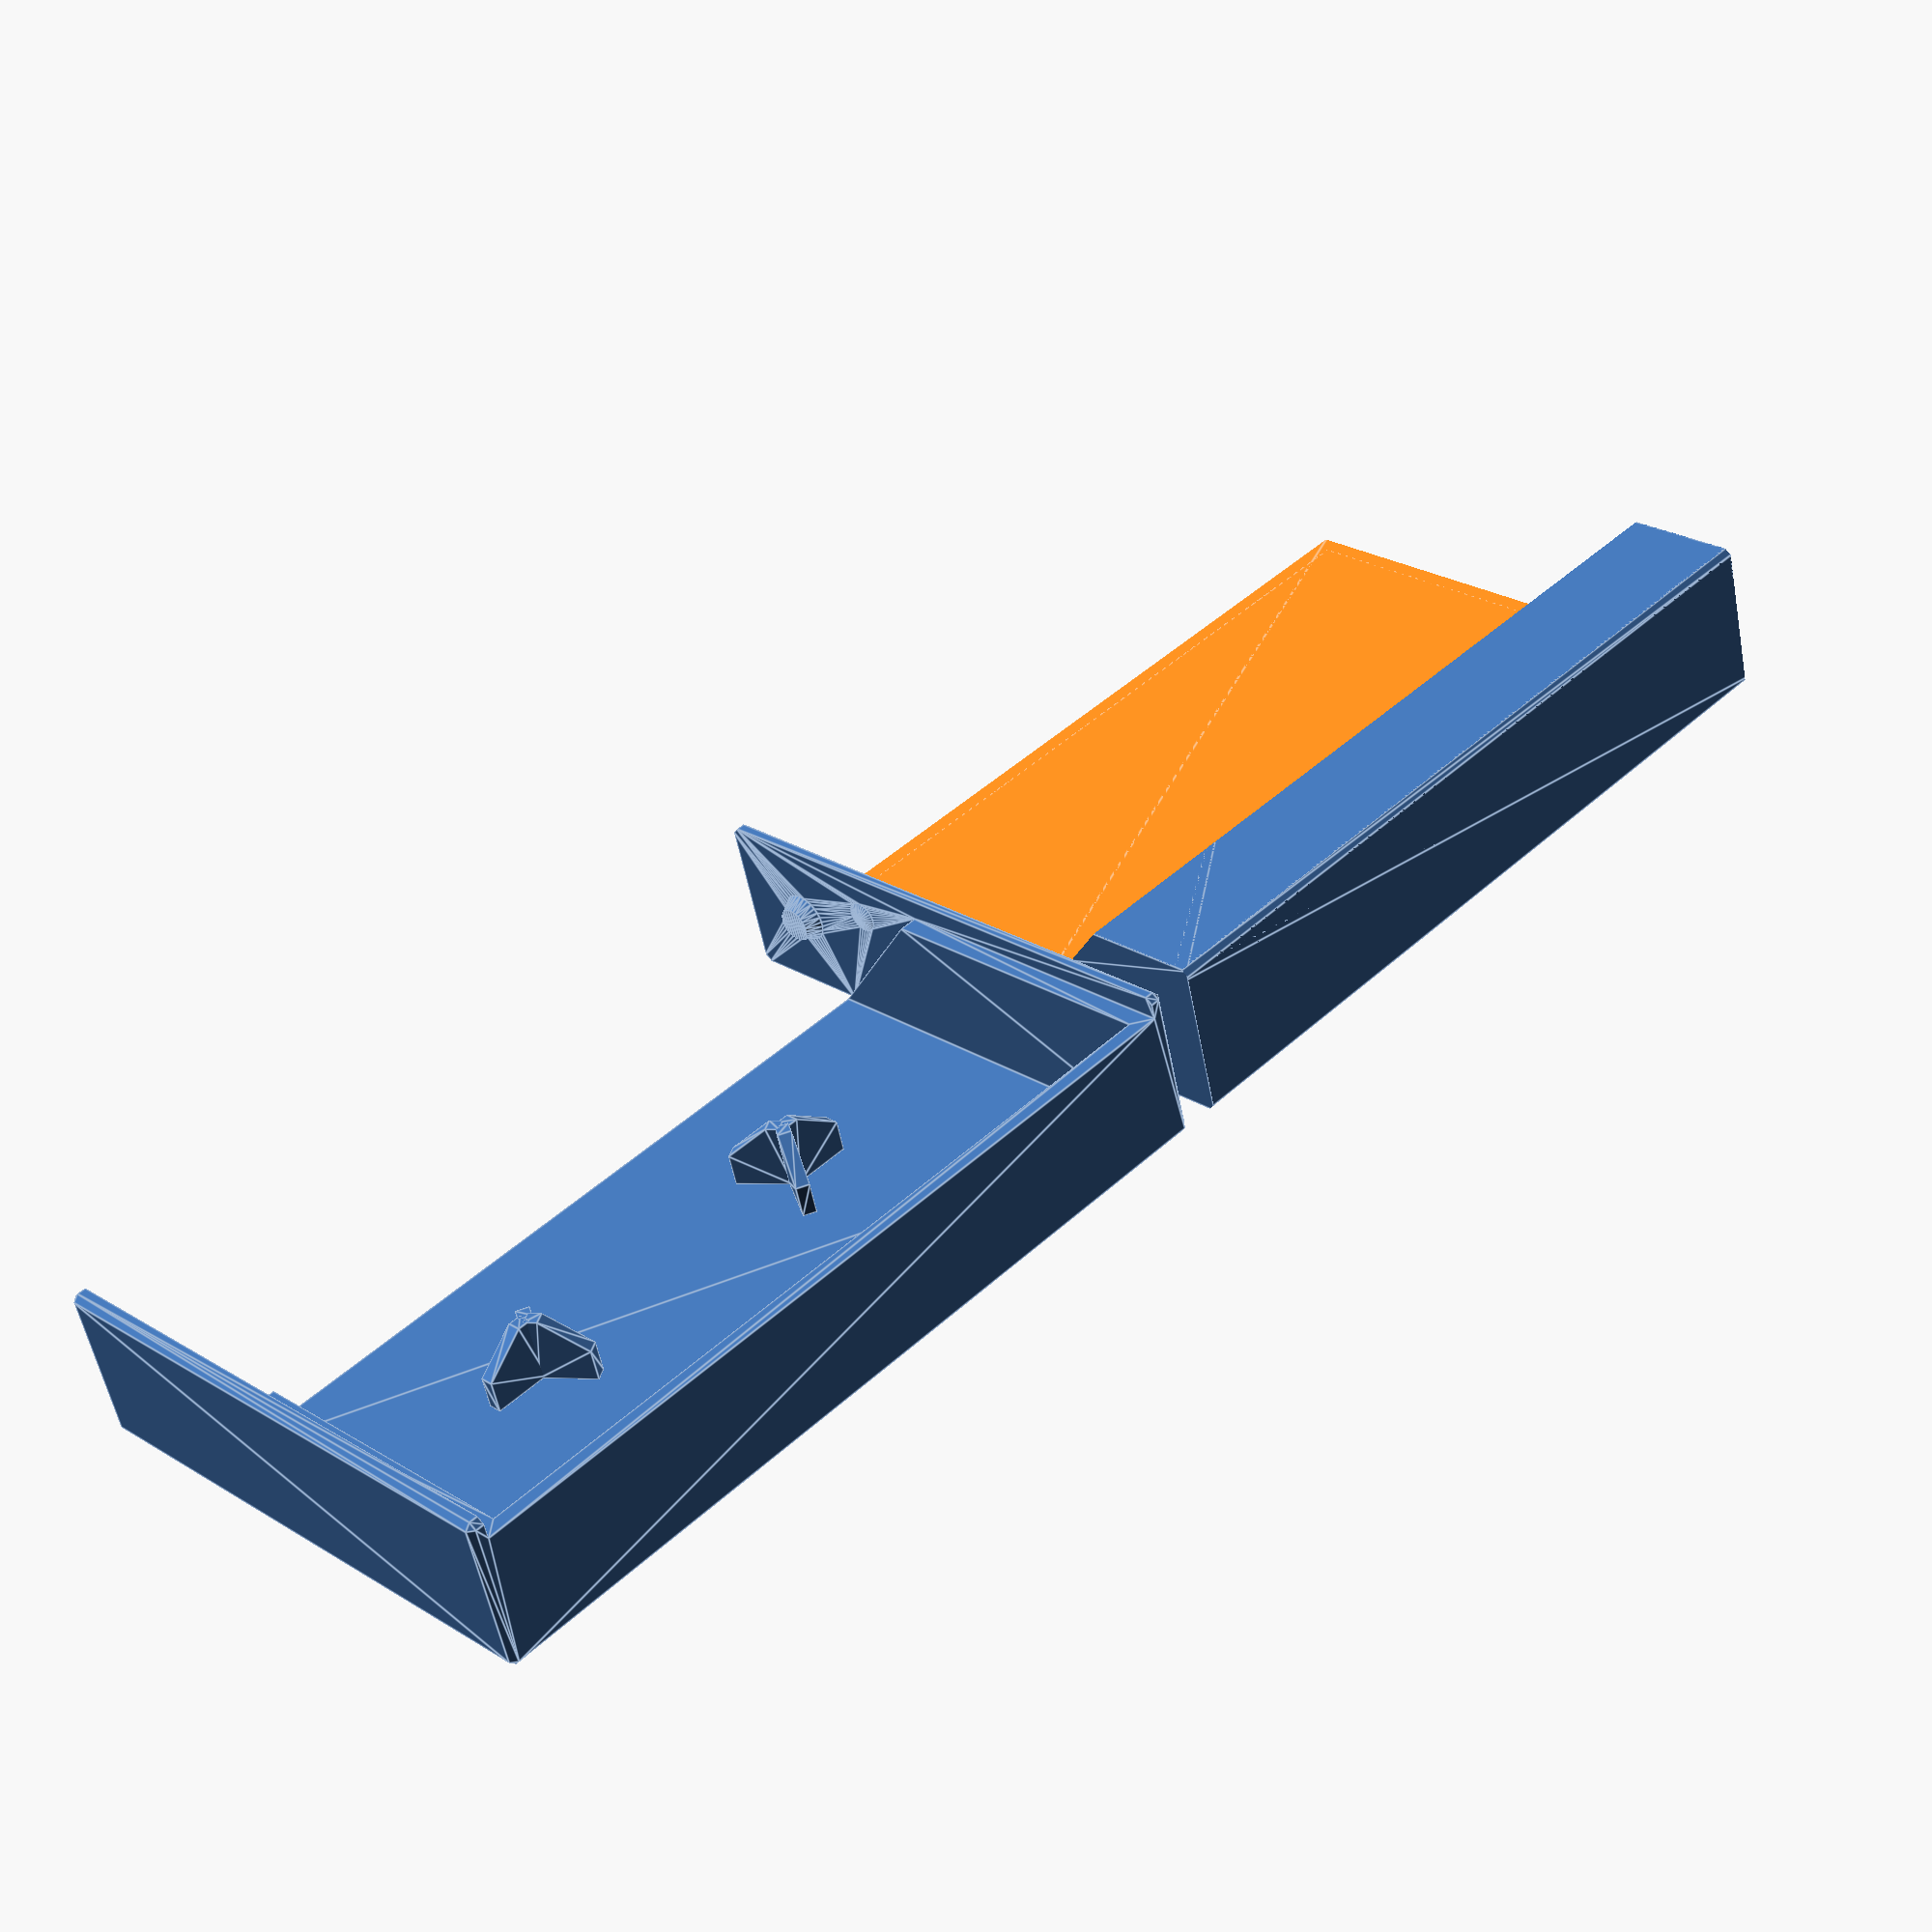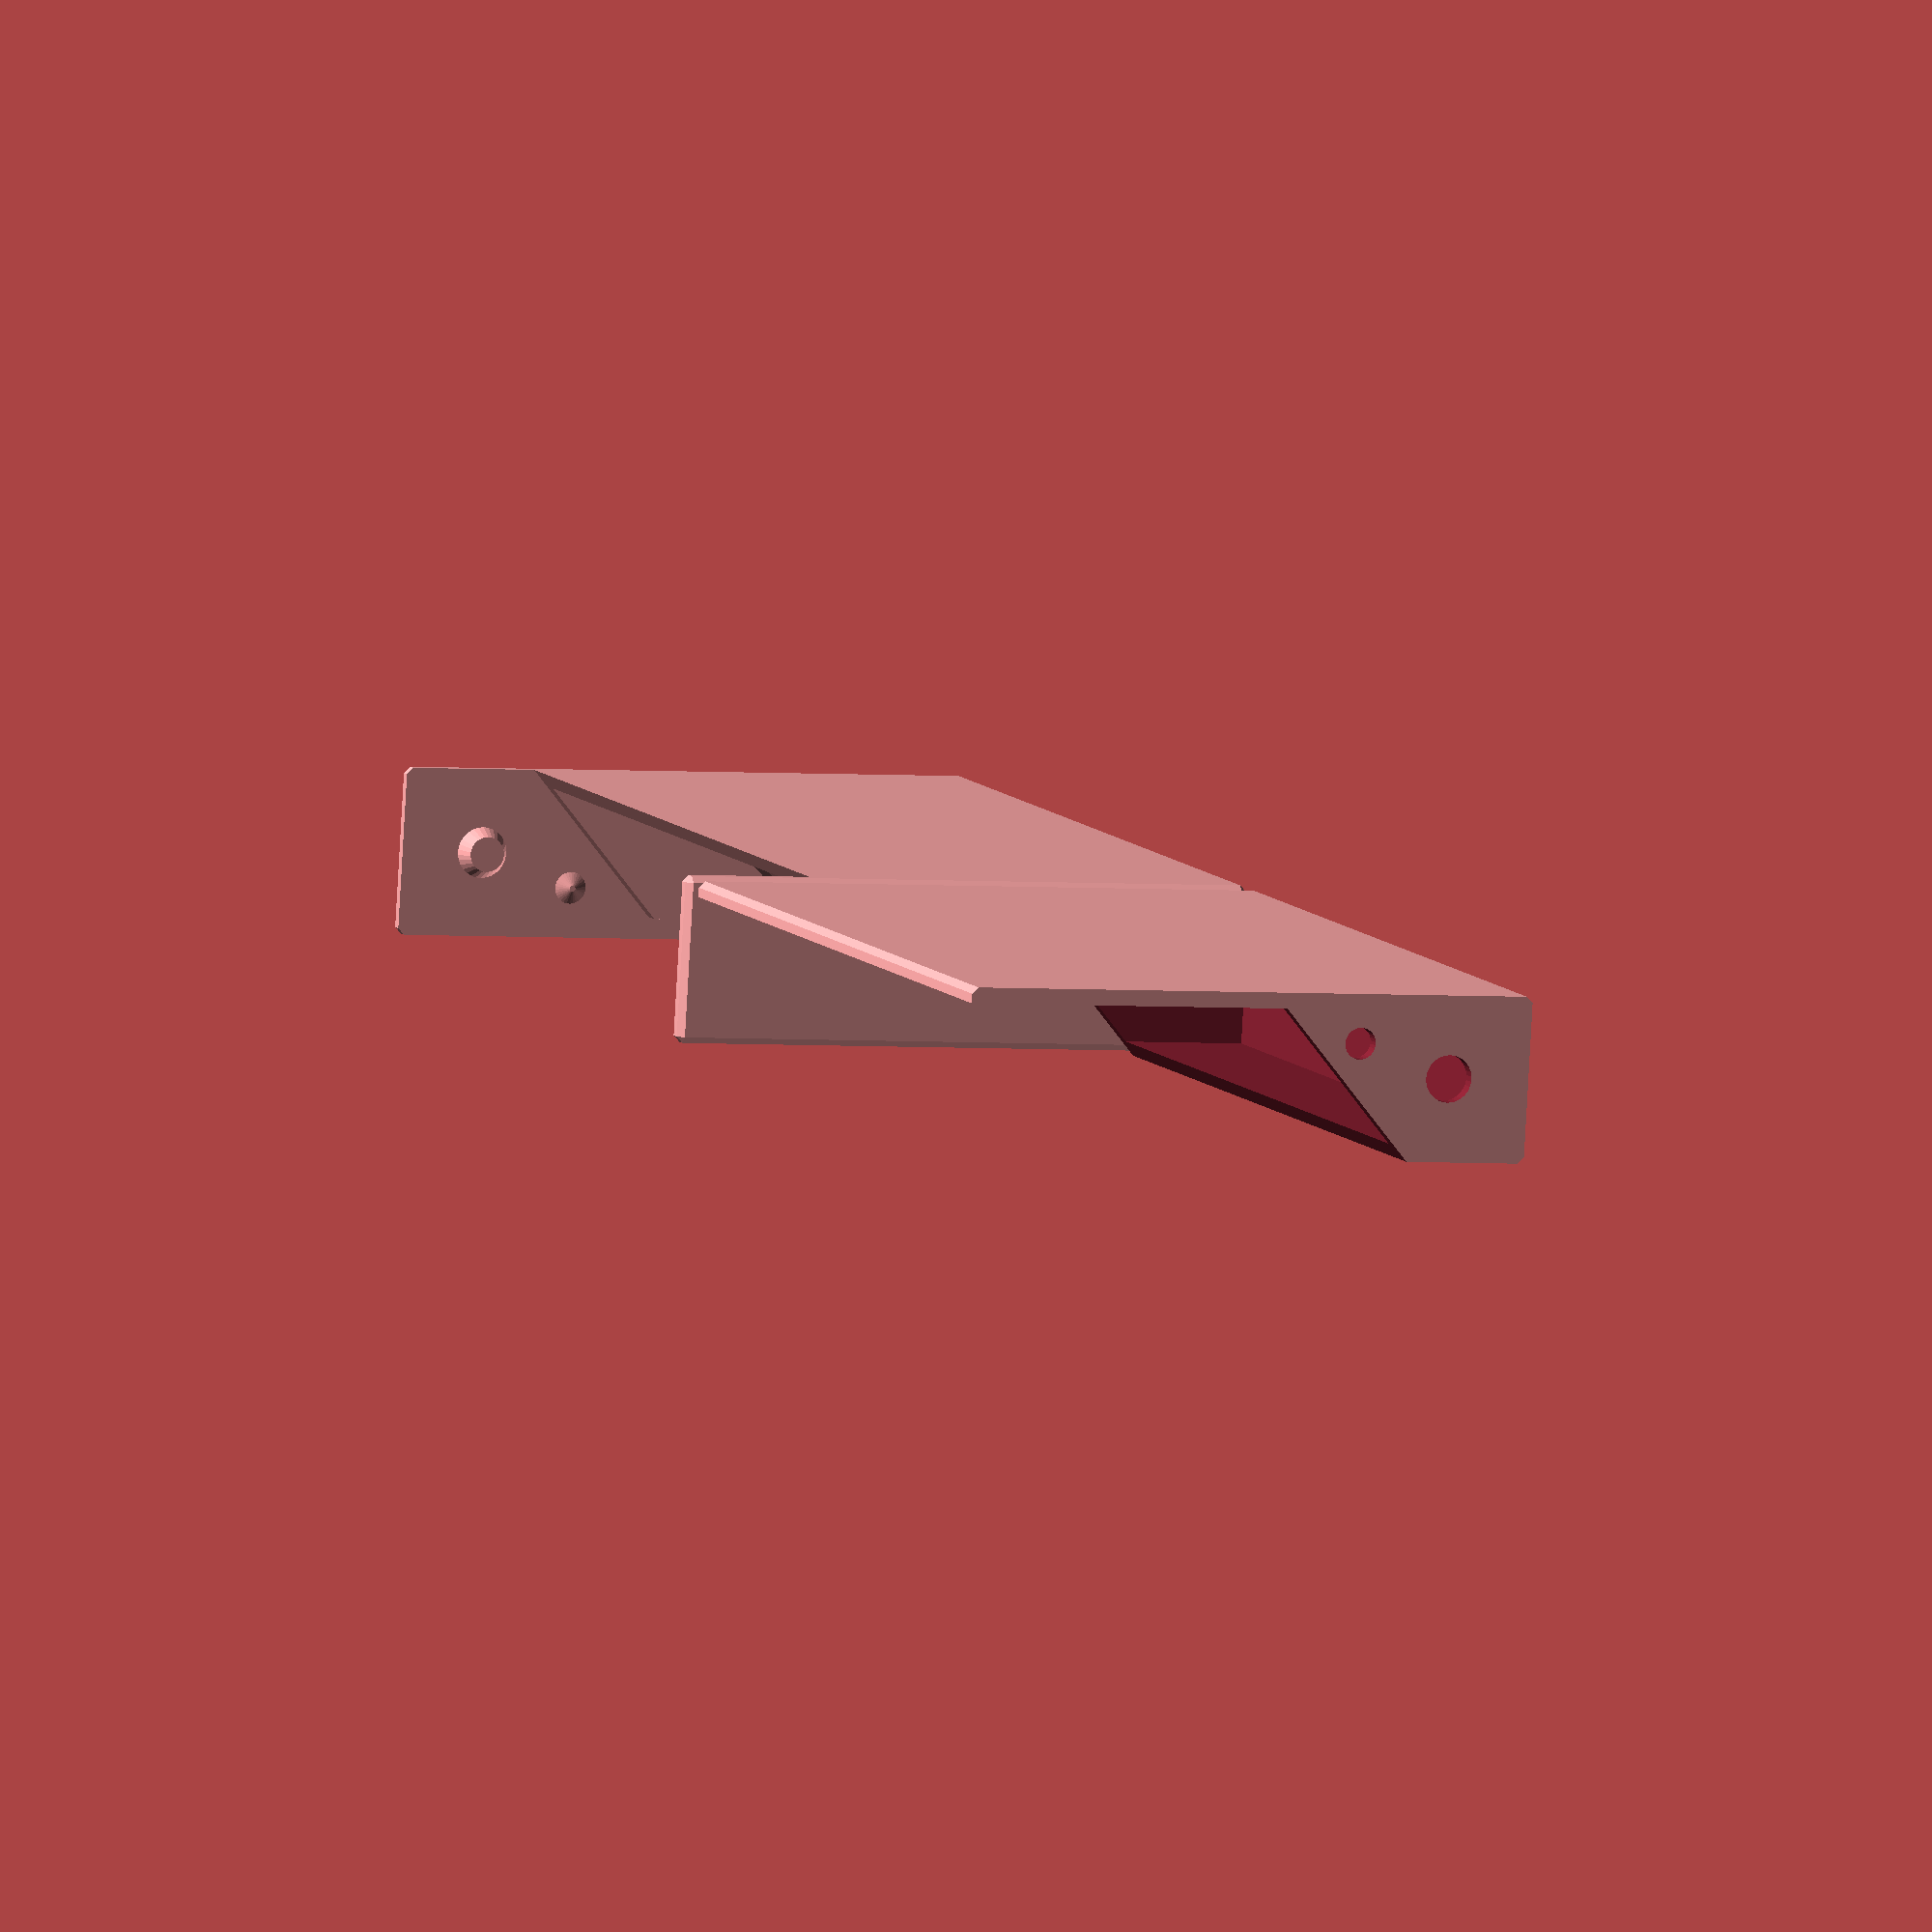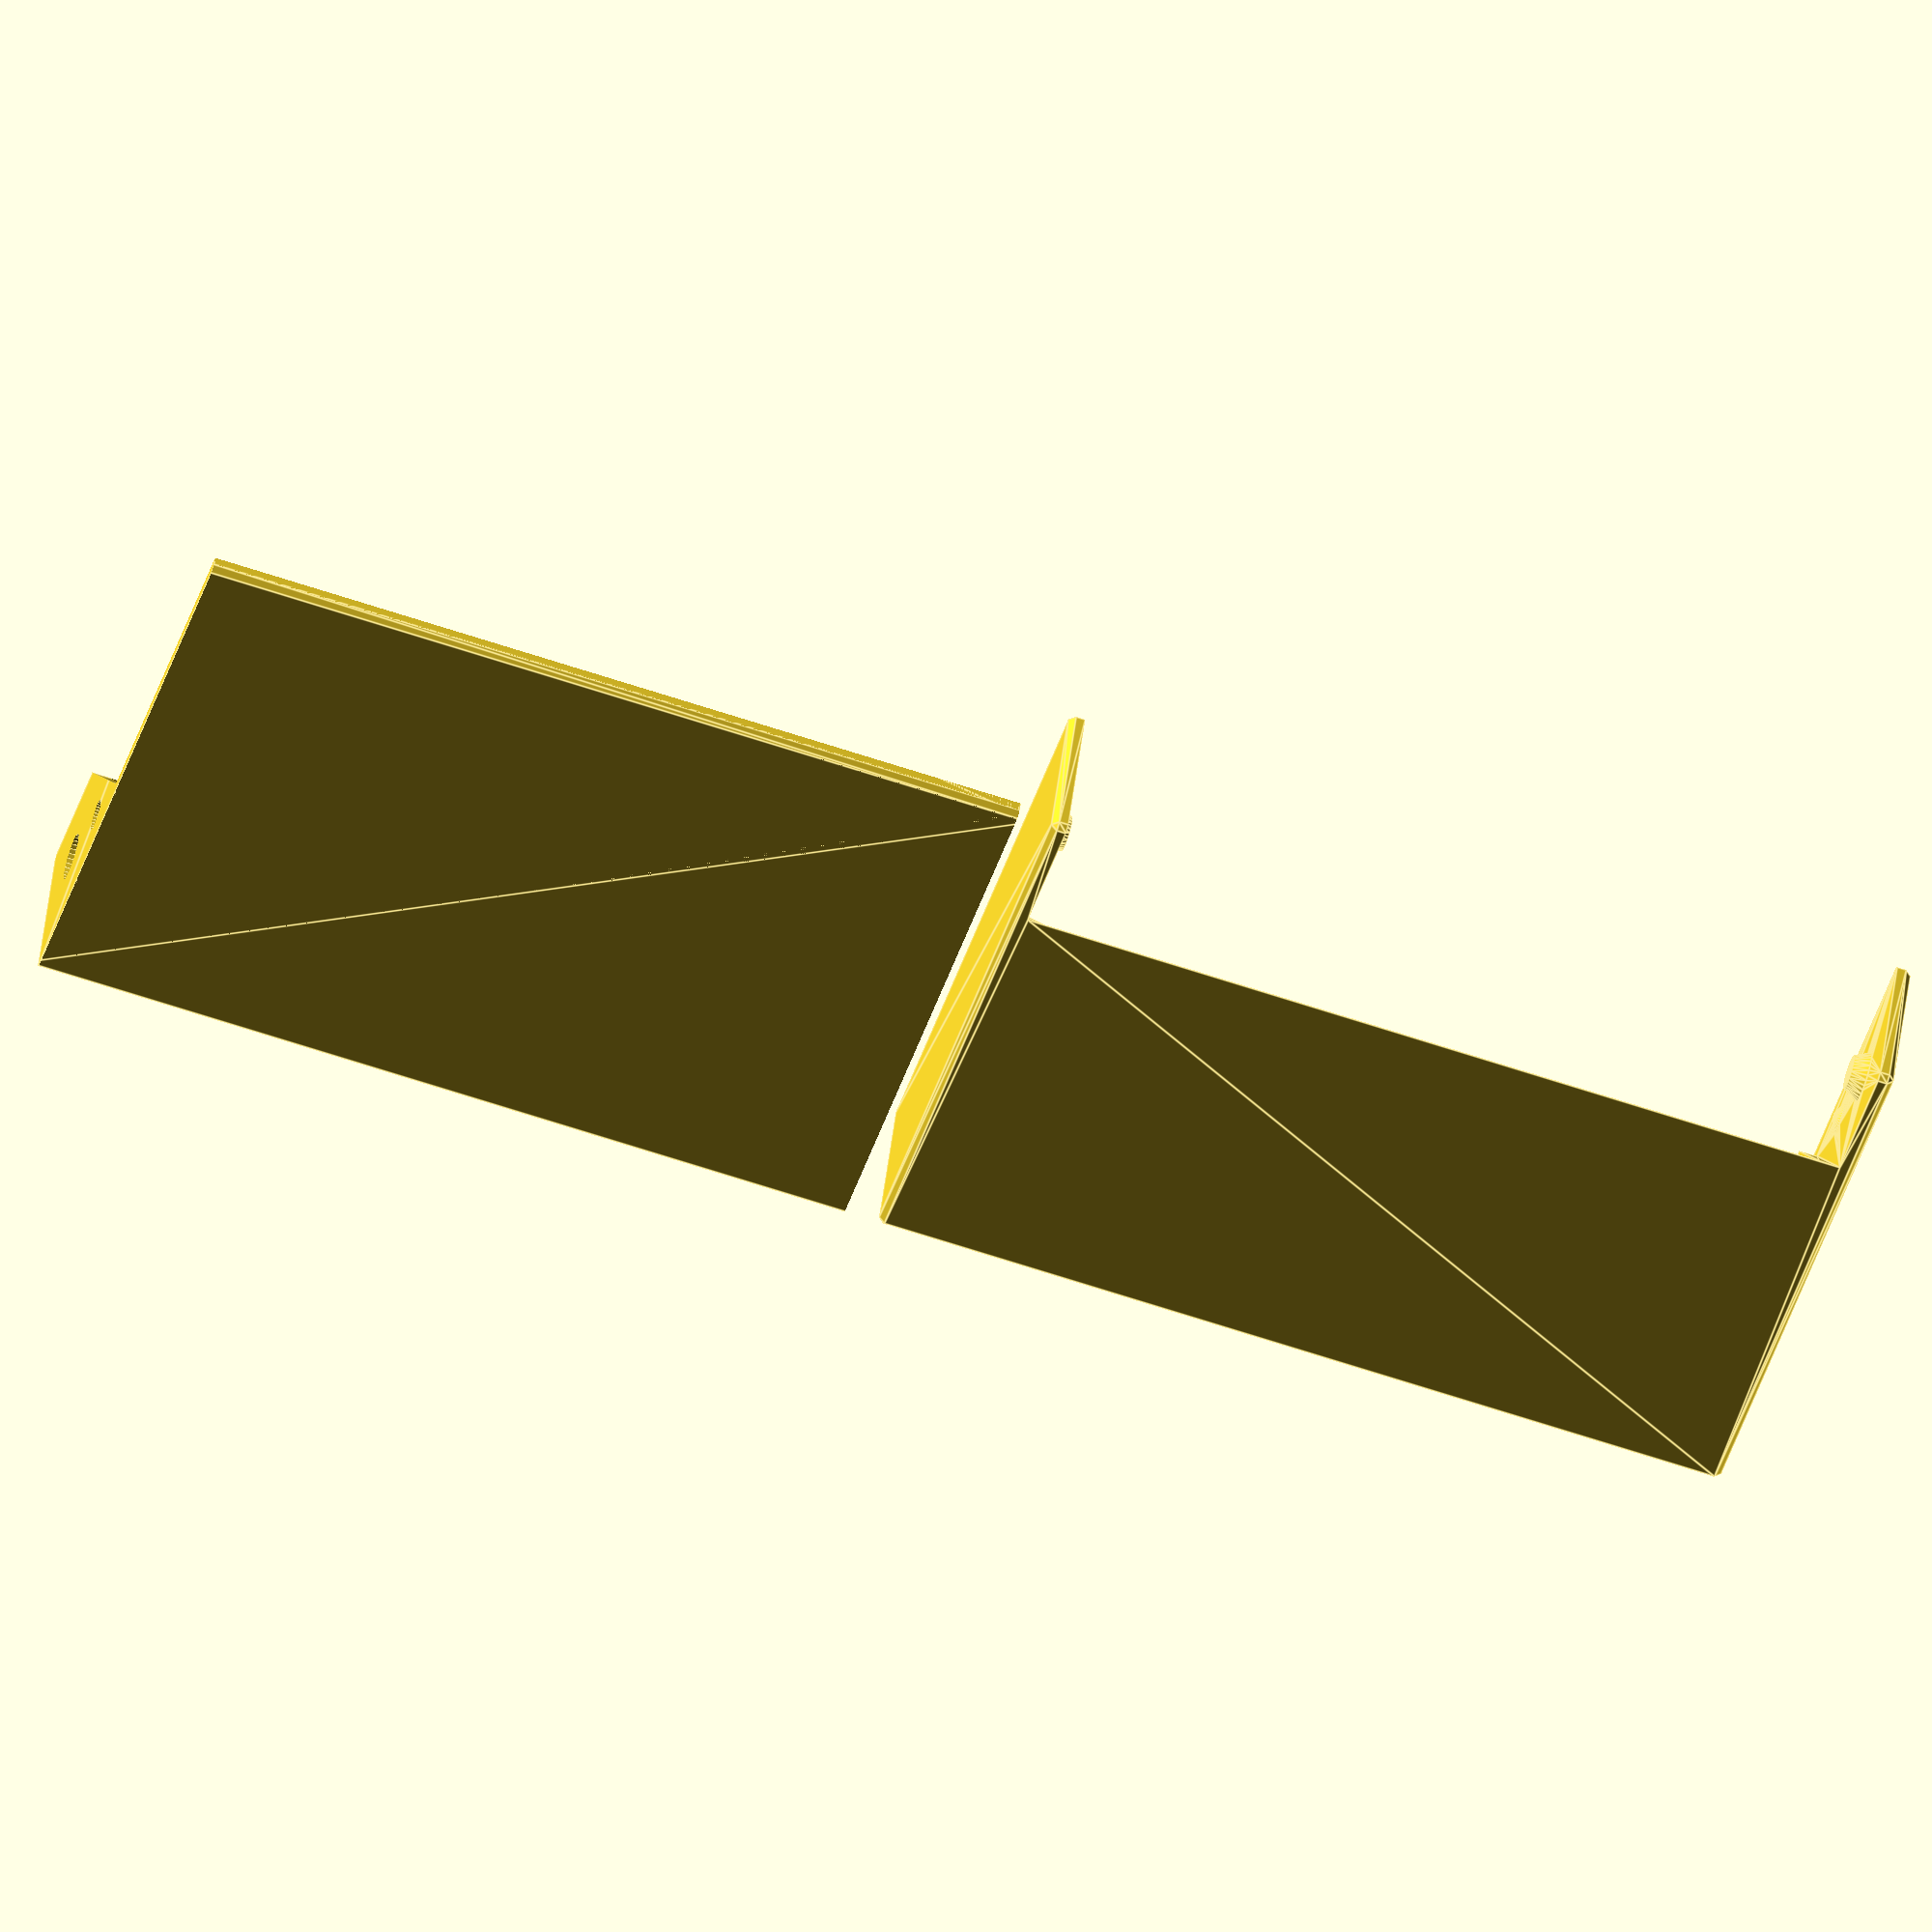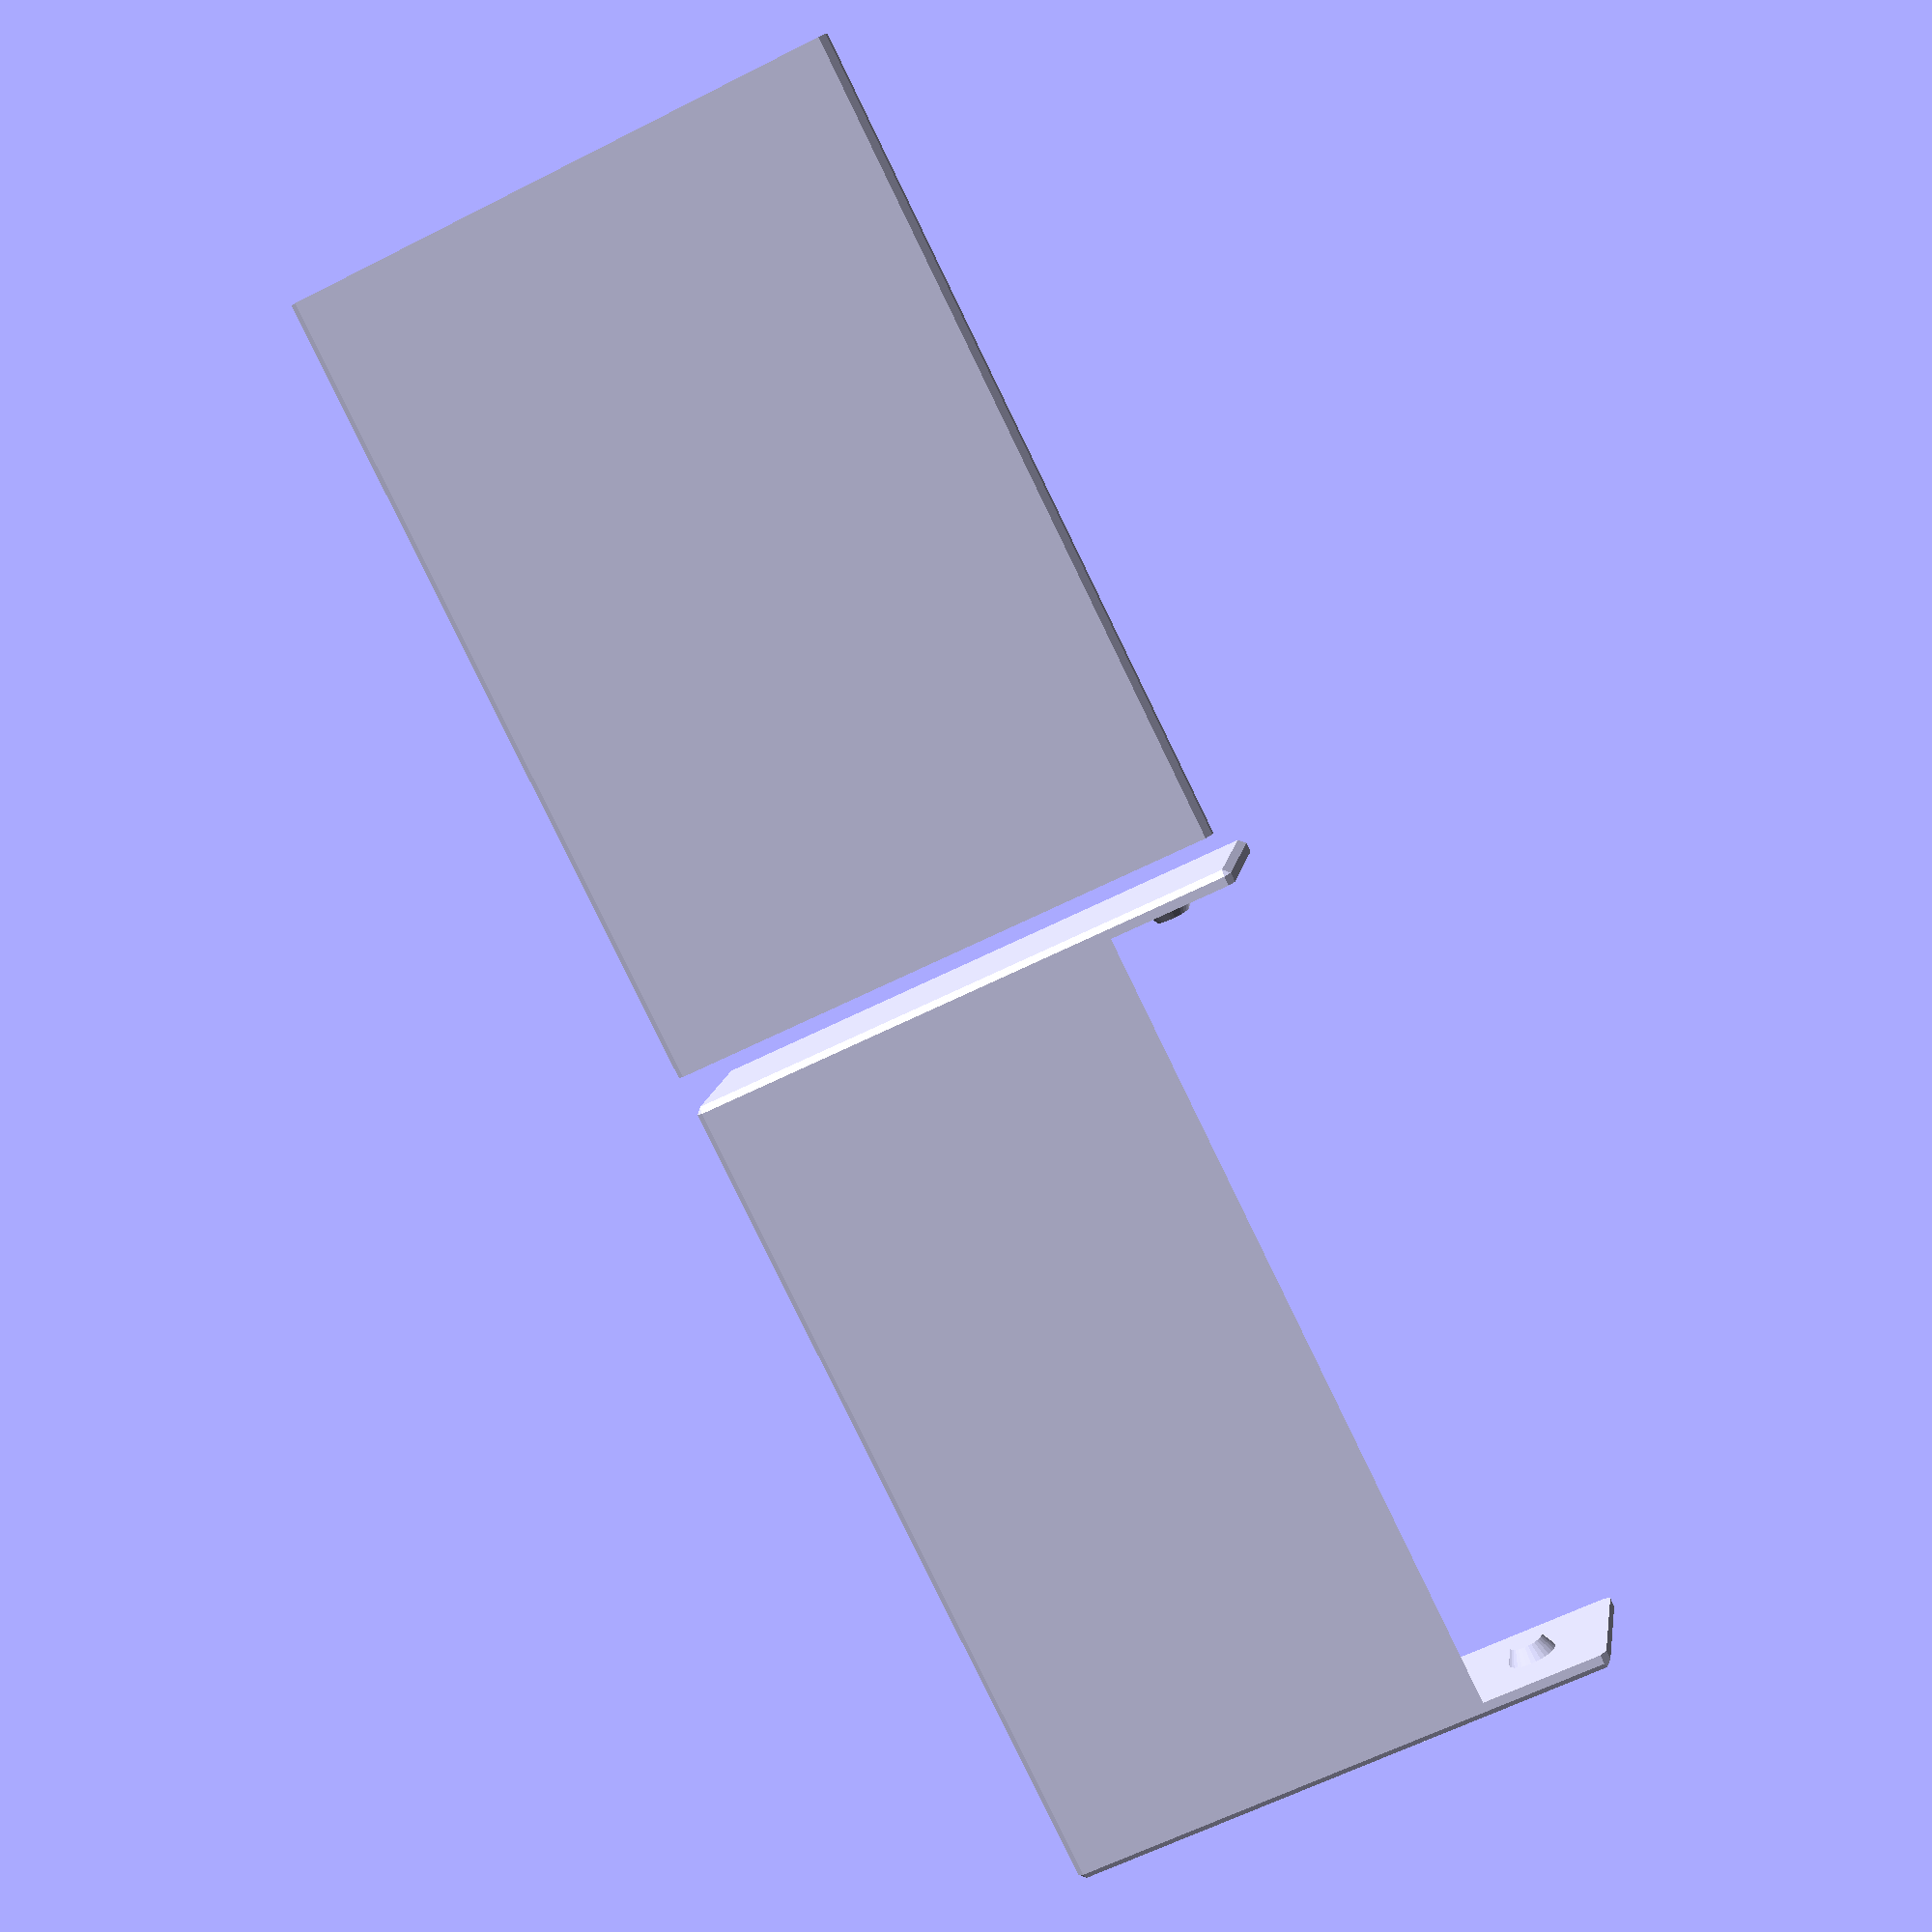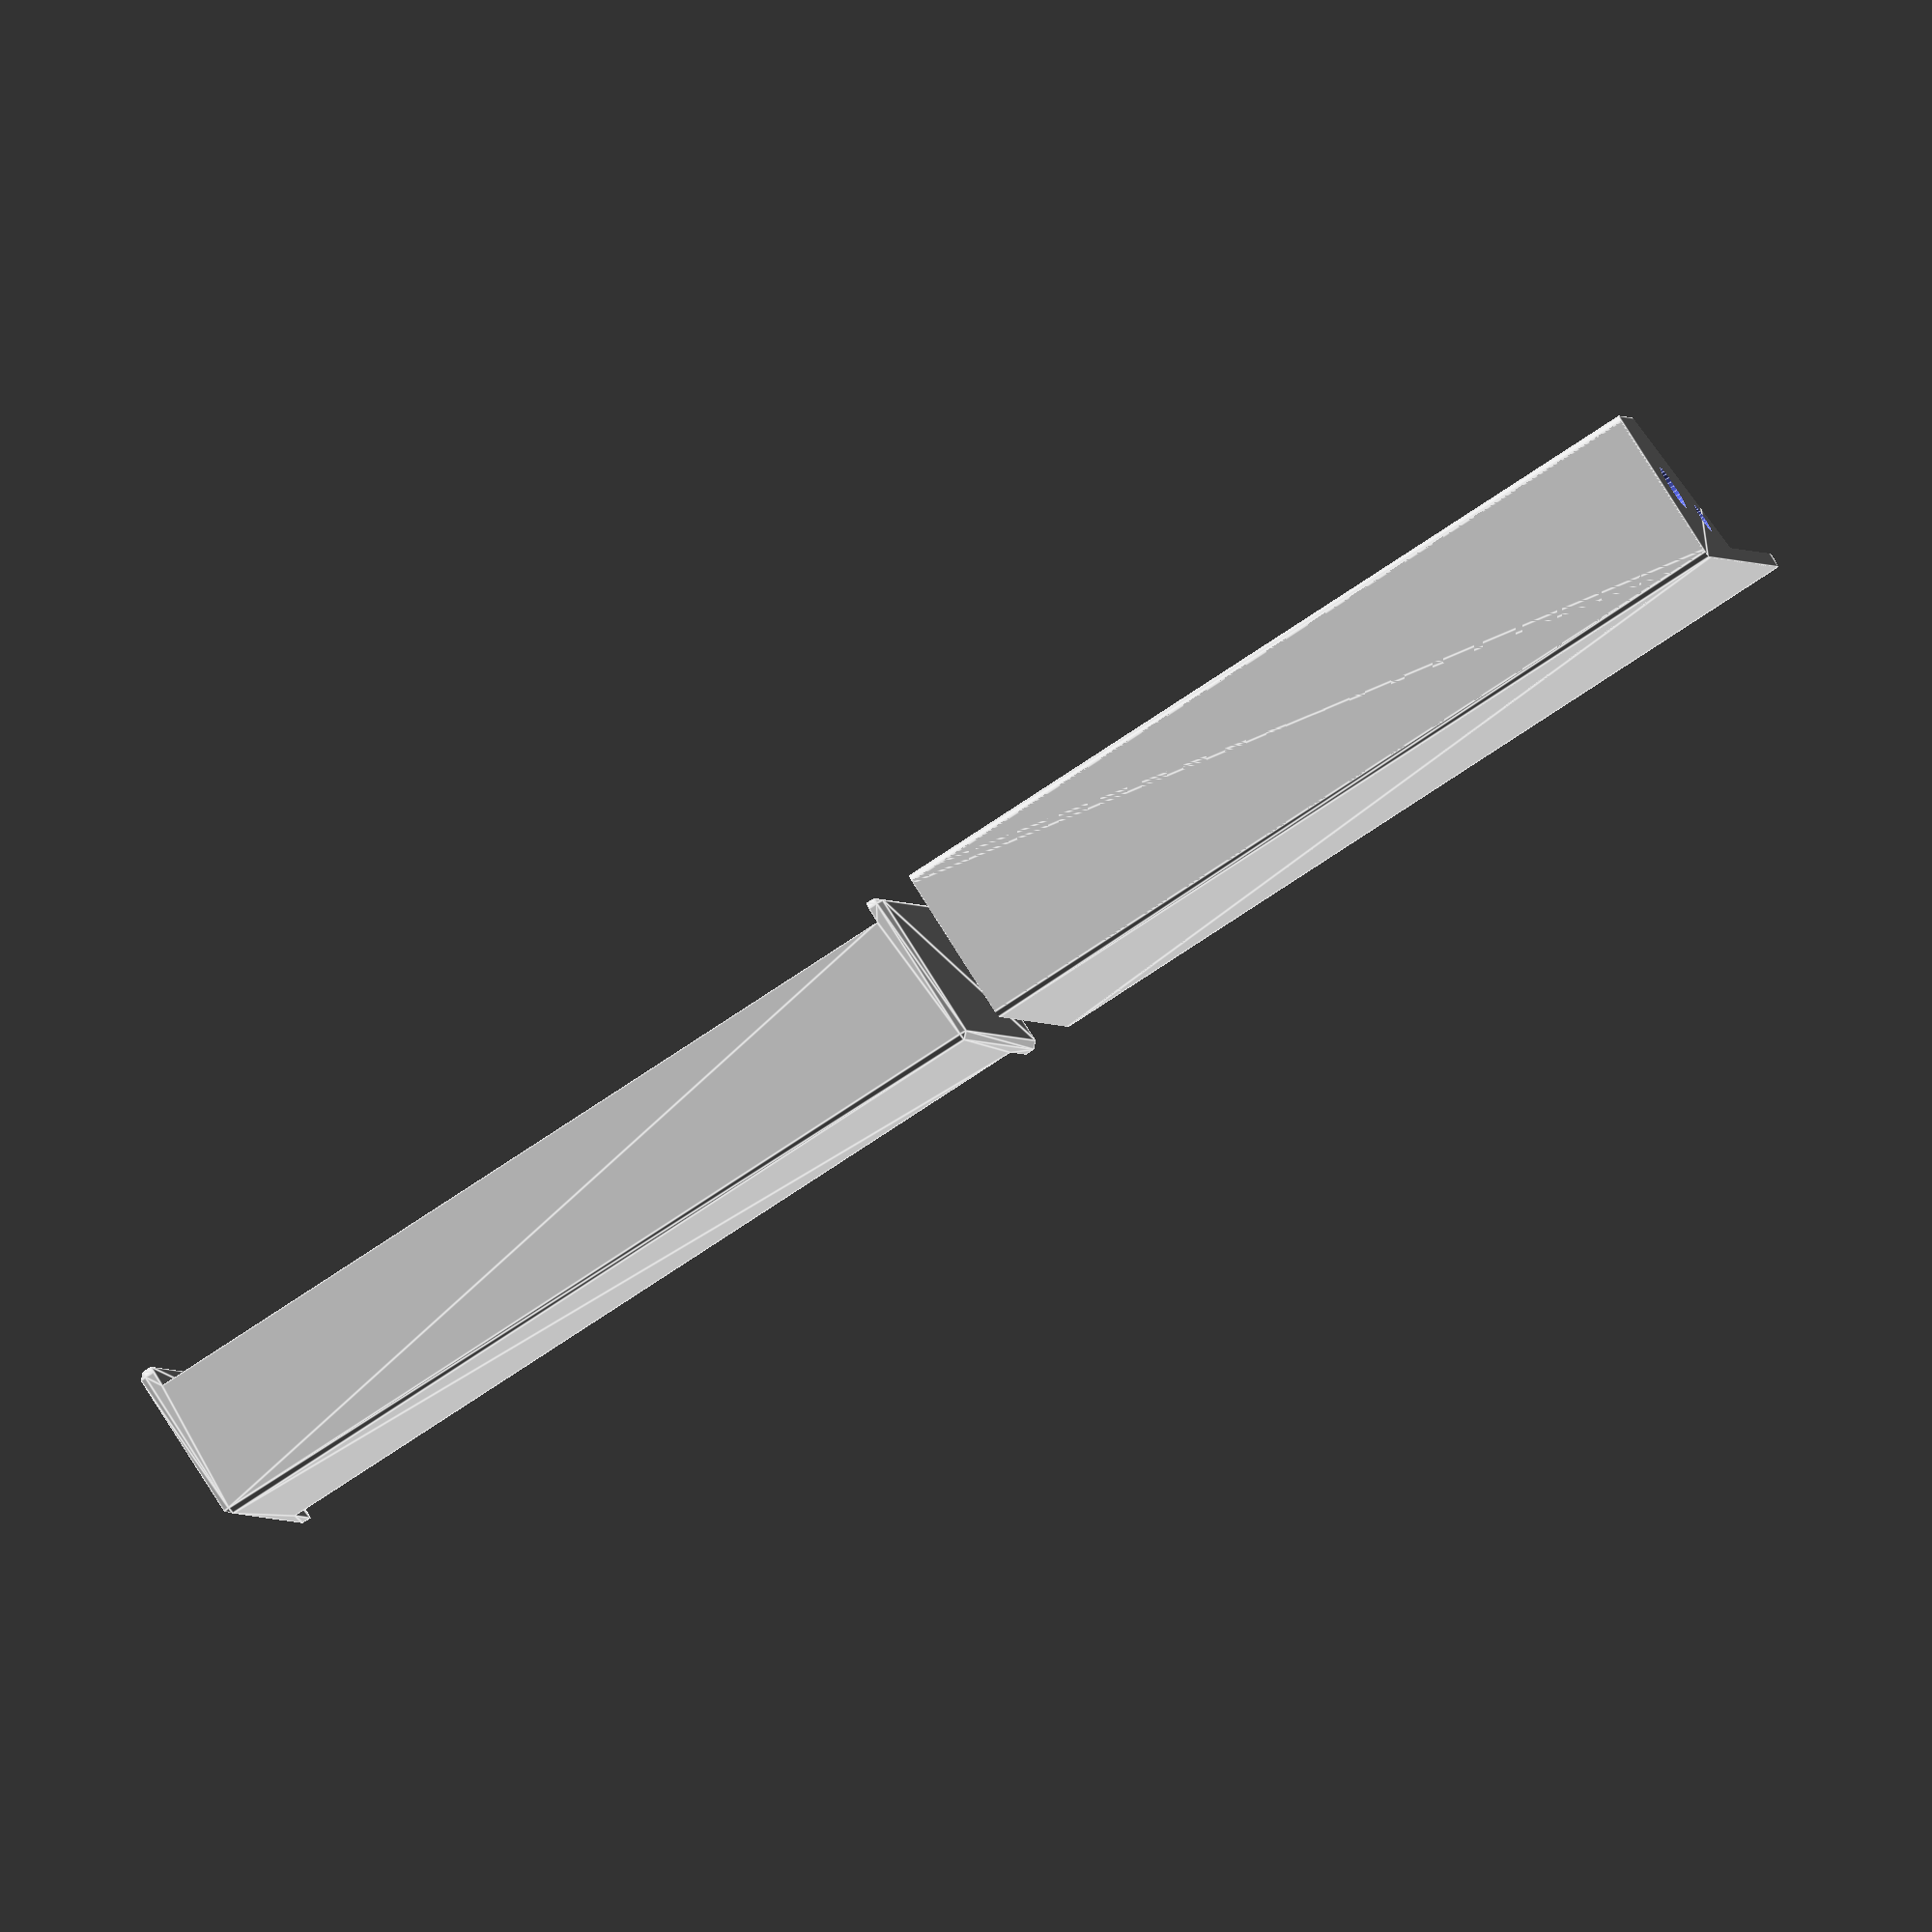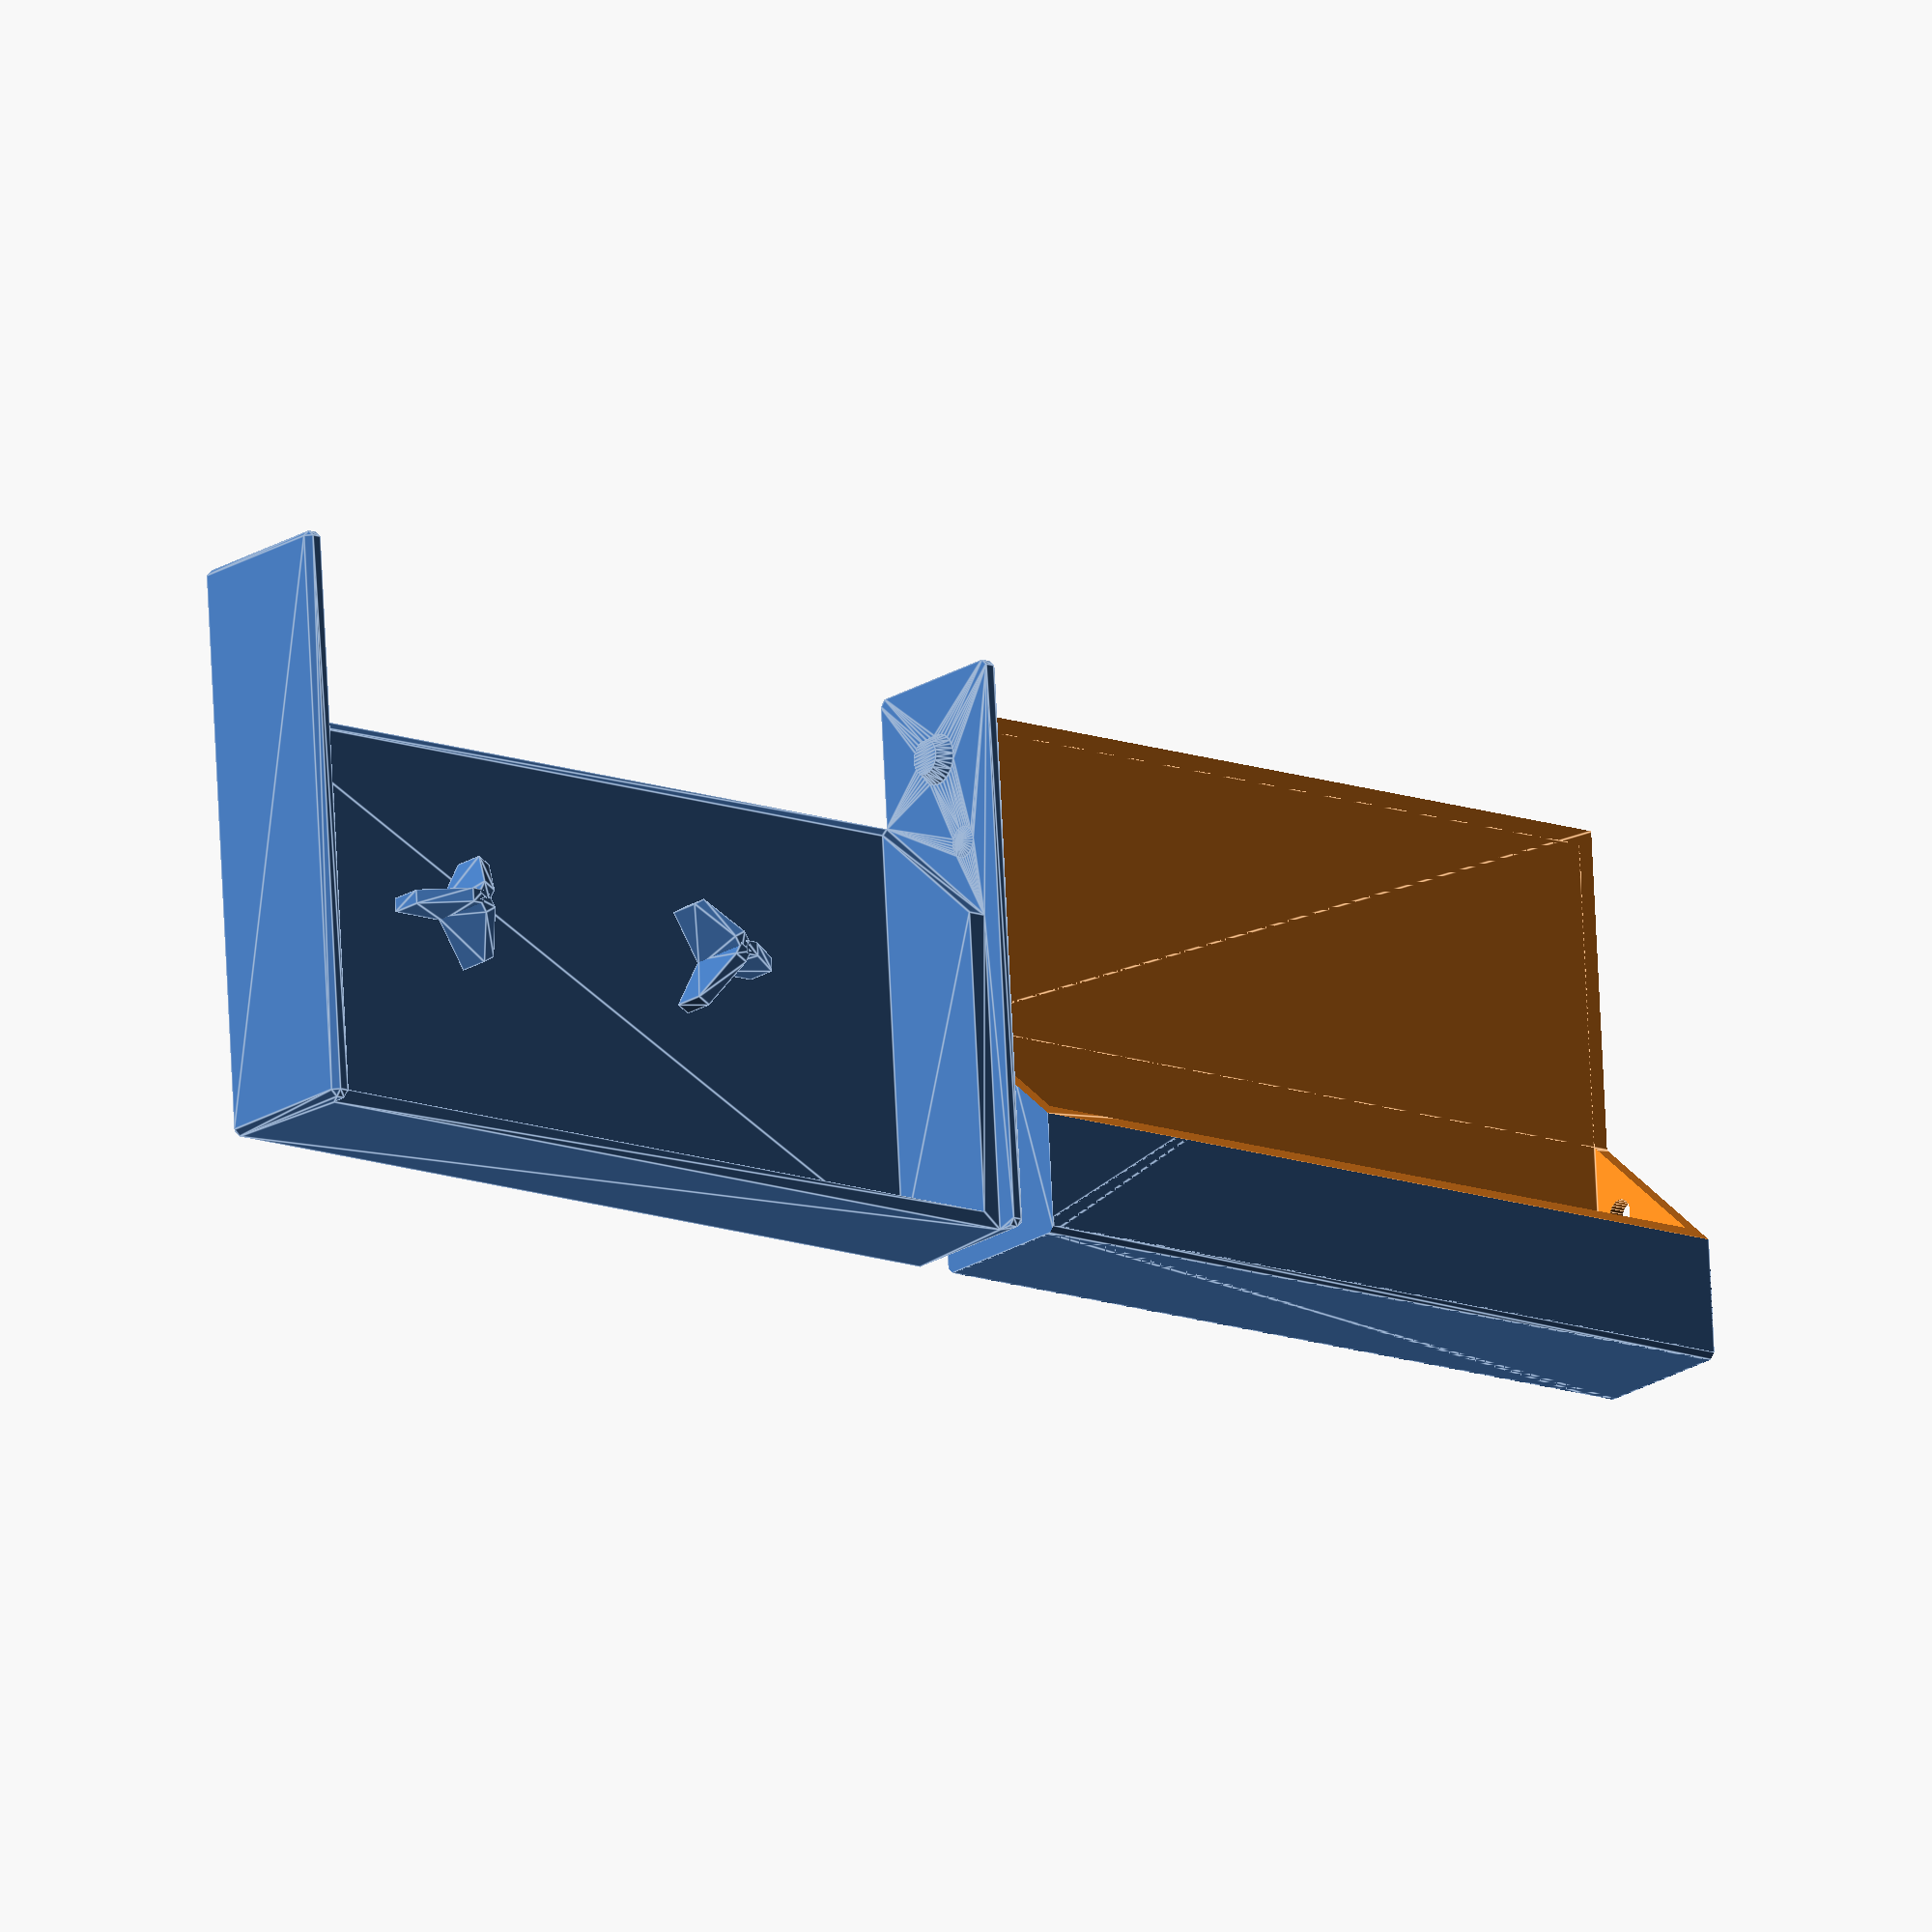
<openscad>
interior_dimensions = [51, 35, 8.5];
reel_position = [10.5, -1.5];
reel_pin_diameter = 7.5;

pocket_depth = 12;
wall_thickness = 1;
cover_gap = 0.4;
hinge_plate_gap = 0.2;
hinge_diameter = 3;
hinge_nub_thickness = 1.0;
latch_diameter = 2;
latch_nub_thickness = 0.4;
outer_chamfer = 0.4;

epsilon = 0.1;
outsideplusexact = interior_dimensions + [1, 1, 1] * (wall_thickness * 2);
outsideplus = interior_dimensions + [1, 1, 1] * ((wall_thickness + epsilon) * 2);
outsideplushalf = outsideplus / 2;
hinge_plate_thickness = wall_thickness;
full_outside_dimensions = interior_dimensions + [
    wall_thickness + hinge_plate_thickness + hinge_plate_gap,
    wall_thickness, 
    wall_thickness] * 2;


printable();


module printable() {
    separation = full_outside_dimensions.x + 1;
    
    translate([-separation / 2, 0, 0])
    base_half();

    translate([separation / 2, 0, 0])
    rotate([180, 0, 0])
    cover_half();
}

module preview() {
    color("pink") base_half();
    %cover_half();
}

module hinge_preview() {
    difference() {
        union() {
            color("pink") base_half();
            cover_half();
        }
        
        translate(interior_dimensions * -0.45)
        cube(outsideplus);
    }
}

module base_half() {
    intersection() {
        difference() {
            shell(false);
            
            cut(false);
            
            hinge_axis() cylinder(d=hinge_diameter, h=outsideplus.x, center=true, $fn=30);
            latch_axis() cylinder(d=latch_diameter, h=outsideplus.x, center=true, $fn=30);
        }

        outside_chamfer_shape();
    }
}

module cover_half() {
    render(convexity=4) {  // cheap and improves glitches in preview
        intersection() {
            union() {
                intersection() {
                    shell(true);
                    cut(true);
                }
                
                mirrored([1, 0, 0])
                cover_end_plate();
            }
            
            outside_chamfer_shape();
        }
    }
    
    // Reel locking pin
    mirrored([1, 0, 0])
    translate([reel_position.x, reel_position.y, interior_dimensions.z / 2])
    mirror([0, 0, 1])
    reel_pin();
}

module reel_pin() {
    height = interior_dimensions.z / 2;
    thickness = 0.9;
    for (i = [0:2]) {
        rotate([0, 0, i * 120])
        rotate([90, 0, 0])
        linear_extrude(thickness, center=true, convexity=1)
        polygon([
            [0, 0],
            [reel_pin_diameter / 2, 0],
            [reel_pin_diameter / 2, height / 2],
            [thickness, height],
            [0, height],
        ]);
        //translate([reel_pin_diameter / 4, 0, interior_dimensions.z / 4])
        //cube([reel_pin_diameter / 2, 1, interior_dimensions.z / 2], center=true);
    }
}

module cover_end_plate() {
    translate([interior_dimensions.x / 2 + wall_thickness + hinge_plate_gap, 0, 0]) {
        translate([hinge_plate_thickness / 2, 0, 0])
        cube([hinge_plate_thickness, outsideplusexact.y, outsideplusexact.z], center=true);
    
        hinge_axis() inward_nub(hinge_diameter + hinge_plate_gap, hinge_nub_thickness, 2);
        latch_axis() inward_nub(latch_diameter, latch_nub_thickness, 0.5);
    }
}

module inward_nub(d, h, bevel_slope) {
    mirror([0, 0, 1])  // sticks out towards center
    cylinder(d1=d, d2=max(0, d - 2 * h / bevel_slope), h=h, $fn=30);
}

module cut(is_for_cover) {
    slant = interior_dimensions.z / 2;  // TODO not accounting for thicknesses
    translate(is_for_cover ? [0, -cover_gap / sqrt(2), cover_gap] : [0, 0, 0])
    rotate([0, 90, 0])
    mirror([1, 0, 0])
    linear_extrude(interior_dimensions.x + 2 * (wall_thickness + hinge_plate_gap + epsilon), center=true)
    polygon([
        [-interior_dimensions.z/2, -outsideplushalf.y],
        [-interior_dimensions.z/2, outsideplushalf.y - pocket_depth - slant],
        [outsideplushalf.z, outsideplushalf.y - pocket_depth + slant],
        [outsideplushalf.z, -outsideplushalf.y],
    ]);
}

module shell(is_for_cover) {
    difference() {
        minkowski() {  // TODO this can be just a sized cube
            cube([
                (wall_thickness + (is_for_cover ? hinge_plate_gap + hinge_plate_thickness : 0)) * 2,
                wall_thickness * 2,
                wall_thickness * 2,
            ], center=true);
            
            cube(interior_dimensions, center=true);
        }
        cube(interior_dimensions, center=true);
    }
}

module outside_chamfer_shape() {
    octabox(d=full_outside_dimensions, r=outer_chamfer);
}

module hinge_axis() {
    translate([0, interior_dimensions.y / 2 - interior_dimensions.z / 2, 0])
    rotate([0, 90, 0])
    children();
}

module latch_axis() {
    // TODO: y position is fudged
    translate([0, interior_dimensions.y / 2 - interior_dimensions.z * 1.2, -interior_dimensions.z * 0.25])
    rotate([0, 90, 0])
    children();
}

module octabox(d, r, center=true) {
    minkowski() {
        cube(d - [1, 1, 1] * r * 2, center=center);
        octahedron(r);
    }
}

module octahedron(r) {
    scale([r, r, r])
    polyhedron(
        points=[
            [1, 0, 0],
            [-1, 0, 0],
            [0, 1, 0], 
            [0, -1, 0],
            [0, 0, 1],
            [0, 0, -1],
        ],
        faces=[
            [0, 4, 2],
            [0, 2, 5],
            [0, 3, 4],
            [0, 5, 3],
            [1, 2, 4],
            [1, 5, 2],
            [1, 4, 3],
            [1, 3, 5],
        ], convexity=1);
}

module mirrored(axis) {
    children();
    mirror(axis) children();
}

</openscad>
<views>
elev=54.9 azim=134.6 roll=10.8 proj=p view=edges
elev=83.5 azim=288.8 roll=176.8 proj=o view=solid
elev=317.1 azim=162.6 roll=186.2 proj=o view=edges
elev=167.7 azim=296.3 roll=351.2 proj=p view=solid
elev=275.4 azim=8.2 roll=147.6 proj=o view=edges
elev=19.3 azim=176.5 roll=321.2 proj=o view=edges
</views>
